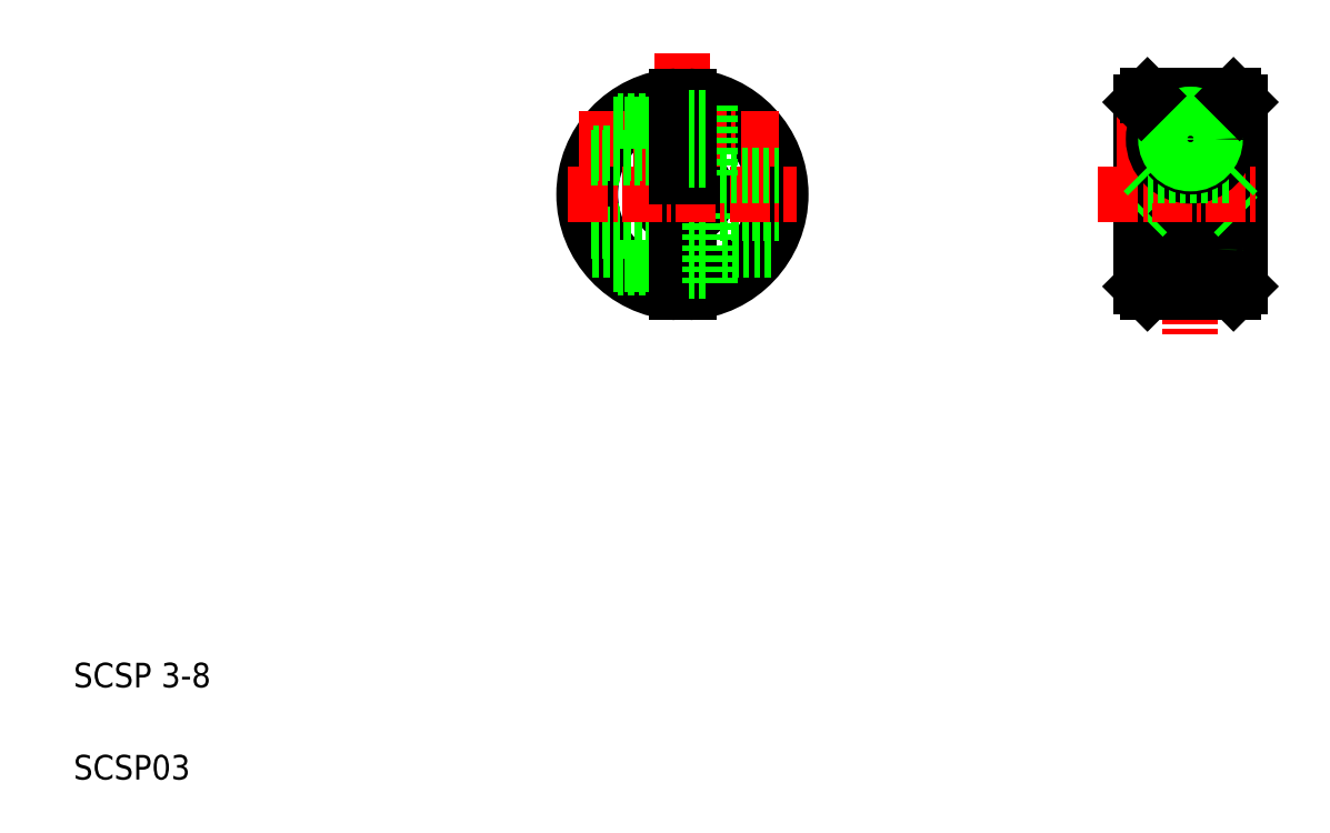
<metadata>
{"format":"dxf","ext":"dxf","renderer":"ezdxf+matplotlib","layout":"modelspace","background":"white","min_lineweight":24,"dpi":150}
</metadata>
<code>
0
SECTION
2
ENTITIES
0
LINE
8
CENTER
10
54.53
20
64.13
30
0
11
54.53
21
43.36
31
0
0
ARC
8
0
10
54.53
20
52.63
30
0
40
7.5
50
273.8
51
86.18
0
ARC
8
0
10
54.53
20
52.63
30
0
40
8
50
273.6
51
86.42
0
ARC
8
0
10
54.53
20
52.63
30
0
40
2
50
104.5
51
255.5
0
ARC
8
0
10
54.53
20
52.63
30
0
40
1.5
50
109.5
51
250.5
0
ARC
8
0
10
54.53
20
52.63
30
0
40
7.5
50
93.82
51
266.2
0
ARC
8
0
10
54.53
20
52.63
30
0
40
8
50
93.58
51
266.4
0
ARC
8
0
10
54.53
20
52.63
30
0
40
2
50
284.5
51
75.52
0
ARC
8
0
10
54.53
20
52.63
30
0
40
1.5
50
289.5
51
70.53
0
TEXT
8
0
10
5
20
12.5
30
0
40
2
1
SCSP 3-8
0
TEXT
8
0
10
5
20
5
30
0
40
2
1
SCSP03
0
LINE
8
0
10
47.22
20
48.13
30
0
11
61.96
21
48.13
31
0
0
LINE
8
0
10
47.11
20
49.63
30
0
11
54.03
21
49.63
31
0
0
LINE
8
0
10
49.24
20
46.63
30
0
11
54.03
21
46.63
31
0
0
LINE
8
0
10
47.24
20
49.33
30
0
11
54.03
21
49.33
31
0
0
LINE
8
0
10
48.92
20
46.93
30
0
11
54.03
21
46.93
31
0
0
LINE
8
0
10
56.73
20
51.13
30
0
11
62.39
21
51.13
31
0
0
LINE
8
0
10
56.73
20
45.13
30
0
11
57.31
21
45.13
31
0
0
LINE
8
0
10
55.03
20
51.21
30
0
11
55.03
21
44.64
31
0
0
LINE
8
0
10
54.03
20
51.21
30
0
11
54.03
21
44.64
31
0
0
LINE
8
0
10
56.73
20
51.13
30
0
11
56.73
21
45.13
31
0
0
LINE
8
0
10
55.03
20
46.43
30
0
11
56.73
21
46.43
31
0
0
LINE
8
0
10
55.03
20
49.83
30
0
11
56.73
21
49.83
31
0
0
LINE
8
CENTER
10
45.24
20
52.63
30
0
11
63.81
21
52.63
31
0
0
LINE
8
CENTER
10
46.13
20
57.13
30
0
11
62.37
21
57.13
31
0
0
LINE
8
0
10
49.24
20
58.63
30
0
11
54.03
21
58.63
31
0
0
LINE
8
0
10
48.92
20
58.33
30
0
11
54.03
21
58.33
31
0
0
LINE
8
0
10
47.24
20
55.93
30
0
11
54.03
21
55.93
31
0
0
LINE
8
0
10
47.11
20
55.63
30
0
11
54.03
21
55.63
31
0
0
LINE
8
0
10
56.73
20
54.13
30
0
11
62.39
21
54.13
31
0
0
LINE
8
0
10
56.73
20
60.13
30
0
11
57.31
21
60.13
31
0
0
LINE
8
0
10
56.73
20
54.13
30
0
11
56.73
21
60.13
31
0
0
LINE
8
0
10
55.03
20
54.04
30
0
11
55.03
21
60.61
31
0
0
LINE
8
0
10
54.03
20
54.04
30
0
11
54.03
21
60.61
31
0
0
LINE
8
0
10
55.03
20
55.43
30
0
11
56.73
21
55.43
31
0
0
LINE
8
0
10
55.03
20
58.83
30
0
11
56.73
21
58.83
31
0
0
LINE
8
CENTER
10
95.86
20
62.77
30
0
11
95.86
21
41.13
31
0
0
LINE
8
0
10
99.36
20
60.63
30
0
11
99.36
21
44.63
31
0
0
LINE
8
0
10
99.86
20
60.13
30
0
11
99.86
21
45.13
31
0
0
LINE
8
0
10
91.86
20
60.13
30
0
11
91.86
21
45.13
31
0
0
LINE
8
0
10
92.36
20
60.63
30
0
11
92.36
21
44.63
31
0
0
LINE
8
CENTER
10
91.11
20
48.13
30
0
11
99.09
21
48.13
31
0
0
CIRCLE
8
0
10
95.86
20
48.13
30
0
40
3
0
CIRCLE
8
0
10
95.86
20
48.13
30
0
40
3
0
LINE
8
0
10
92.36
20
51.13
30
0
11
99.36
21
51.13
31
0
0
LINE
8
0
10
92.36
20
44.63
30
0
11
99.36
21
44.63
31
0
0
CIRCLE
8
0
10
95.86
20
48.13
30
0
40
2
0
CIRCLE
8
0
10
95.86
20
48.13
30
0
40
1.65
0
CIRCLE
8
0
10
95.86
20
48.13
30
0
40
2.25
0
LINE
8
0
10
91.86
20
45.13
30
0
11
92.36
21
44.63
31
0
0
LINE
8
0
10
94.11
20
44.63
30
0
11
94.11
21
44.63
31
0
0
LINE
8
0
10
95.86
20
44.63
30
0
11
95.86
21
44.63
31
0
0
LINE
8
0
10
92.36
20
51.13
30
0
11
91.86
21
50.63
31
0
0
LINE
8
0
10
99.86
20
45.13
30
0
11
99.36
21
44.63
31
0
0
LINE
8
0
10
99.36
20
51.13
30
0
11
99.86
21
50.63
31
0
0
LINE
8
CENTER
10
89.86
20
57.13
30
0
11
99.86
21
57.13
31
0
0
LINE
8
CENTER
10
88.36
20
52.63
30
0
11
101.4
21
52.63
31
0
0
CIRCLE
8
0
10
95.86
20
57.13
30
0
40
3
0
LINE
8
0
10
92.36
20
60.63
30
0
11
99.36
21
60.63
31
0
0
LINE
8
0
10
92.36
20
54.13
30
0
11
99.36
21
54.13
31
0
0
CIRCLE
8
0
10
95.86
20
57.13
30
0
40
2.25
0
CIRCLE
8
0
10
95.86
20
57.13
30
0
40
1.65
0
CIRCLE
8
0
10
95.86
20
57.13
30
0
40
2
0
LINE
8
0
10
92.36
20
54.13
30
0
11
91.86
21
54.63
31
0
0
LINE
8
0
10
91.86
20
60.13
30
0
11
92.36
21
60.63
31
0
0
LINE
8
0
10
99.36
20
54.13
30
0
11
99.86
21
54.63
31
0
0
LINE
8
0
10
99.86
20
60.13
30
0
11
99.36
21
60.63
31
0
0
ENDSEC
0
EOF

</code>
